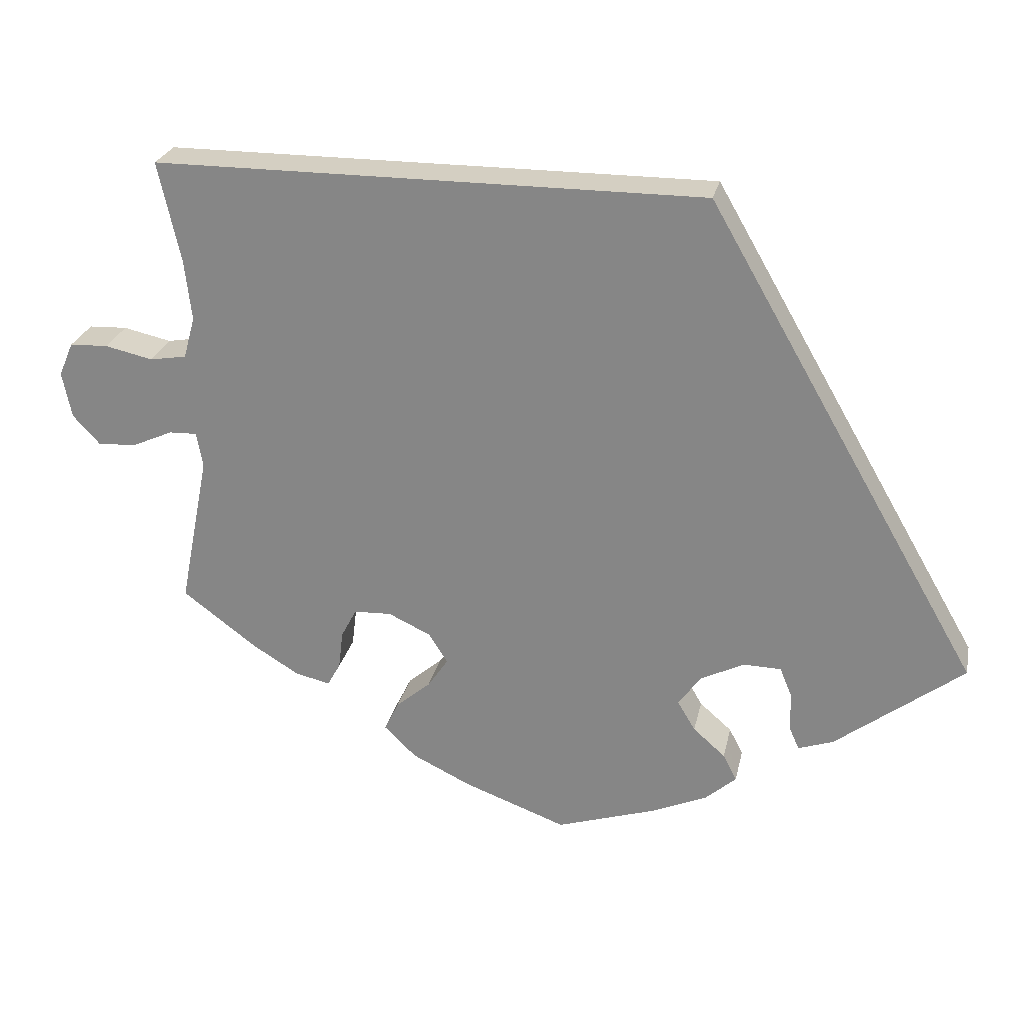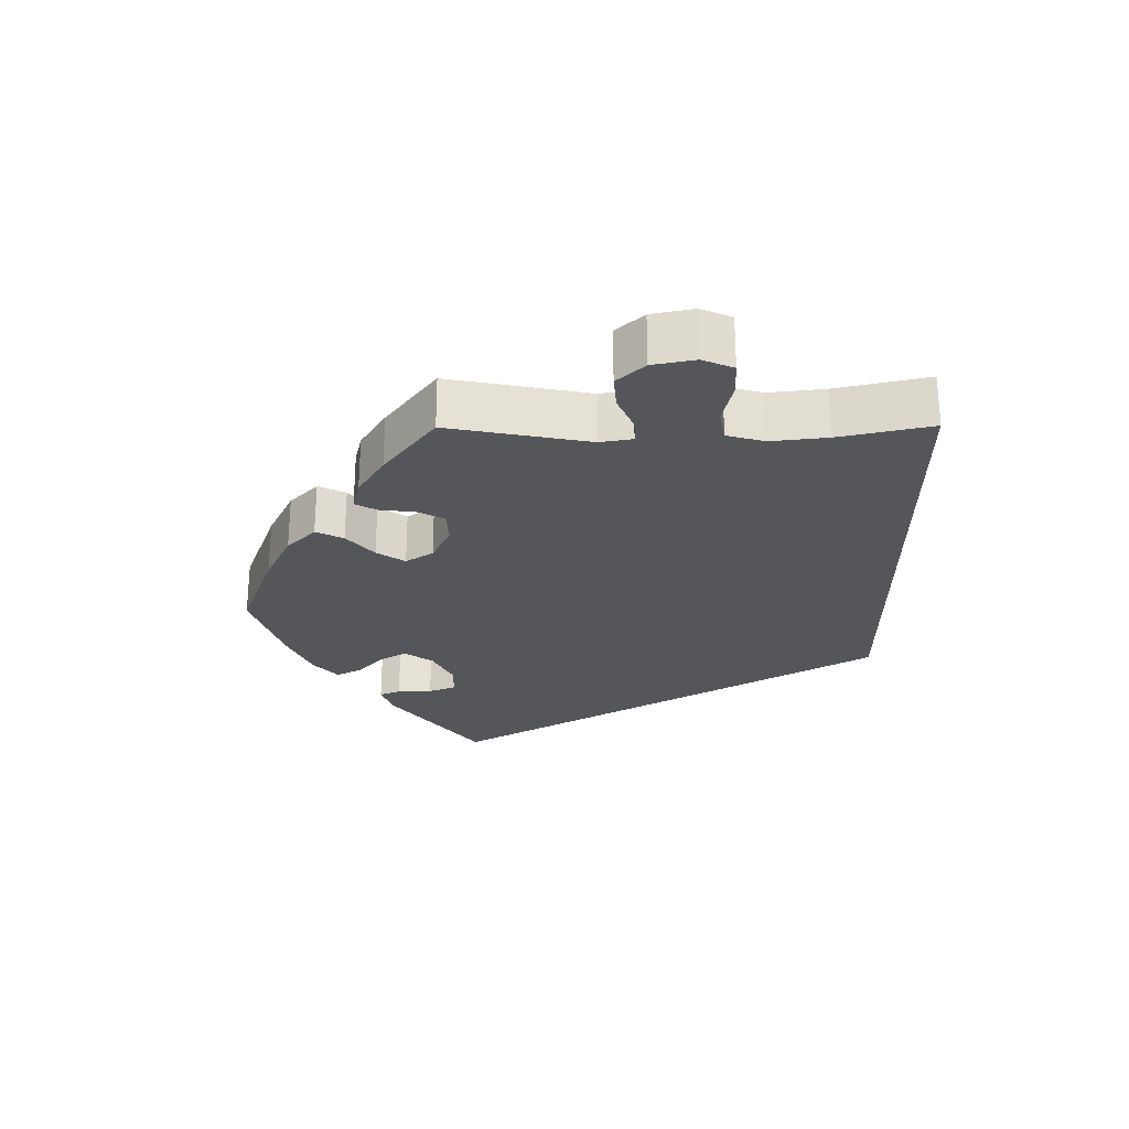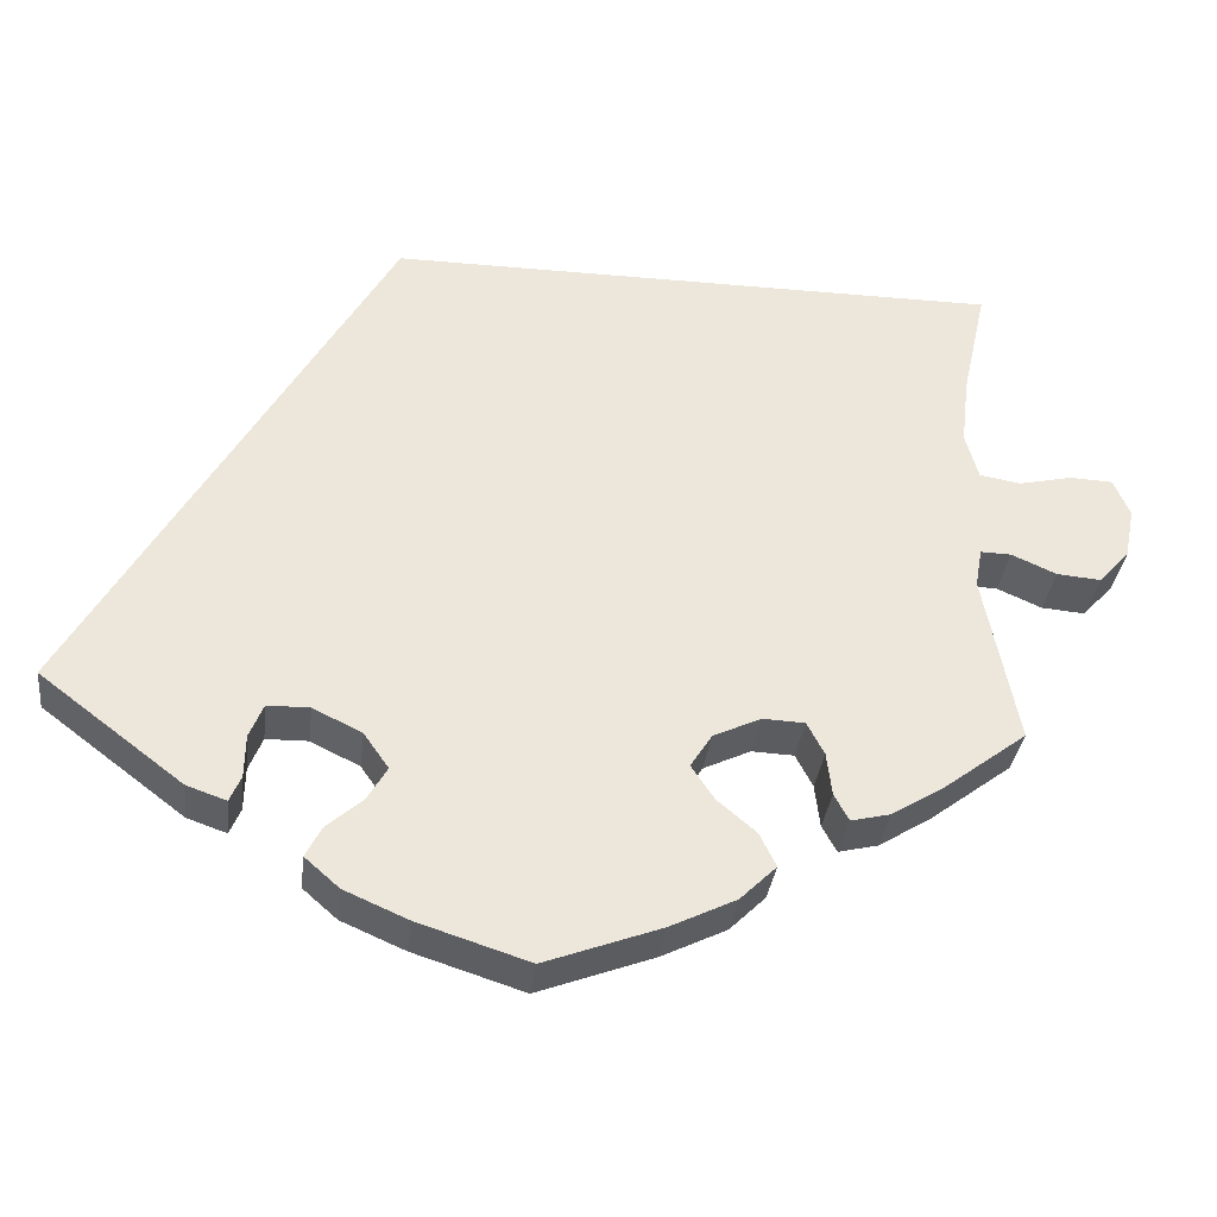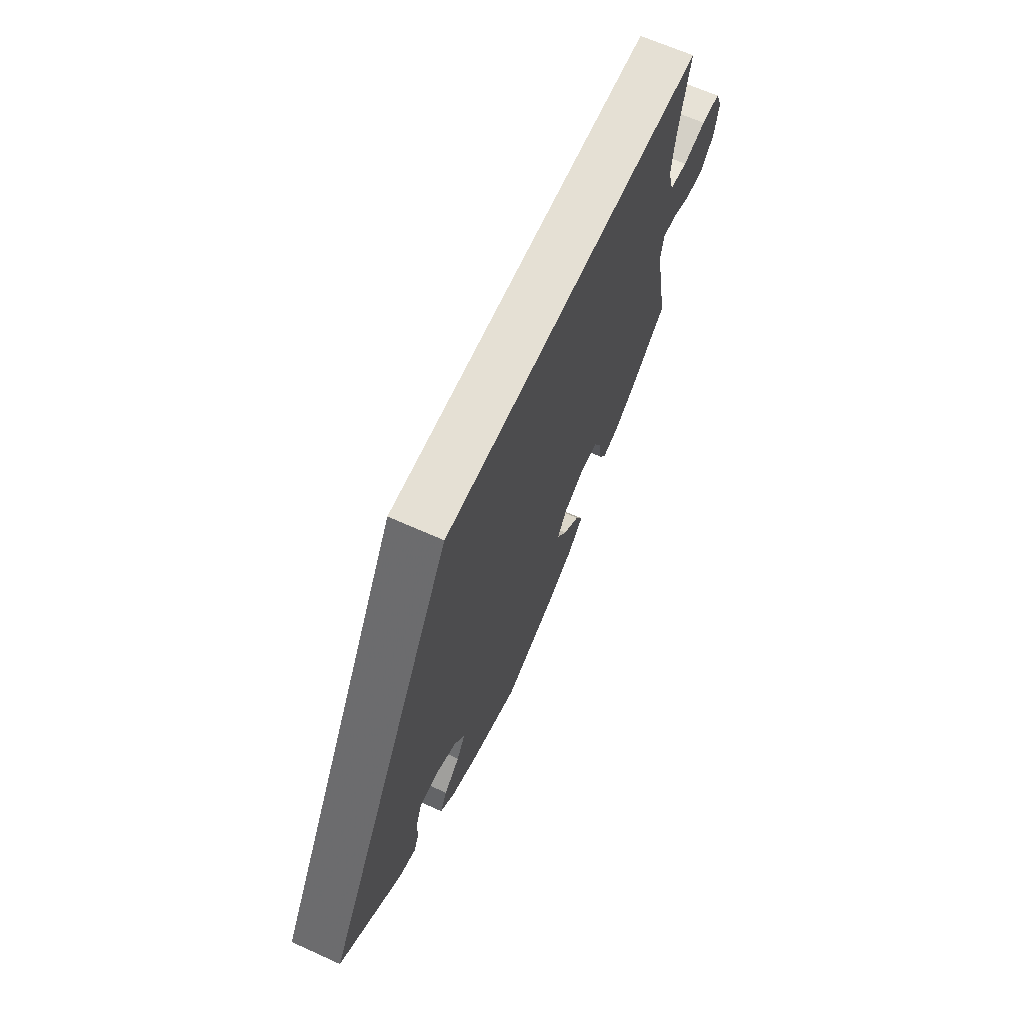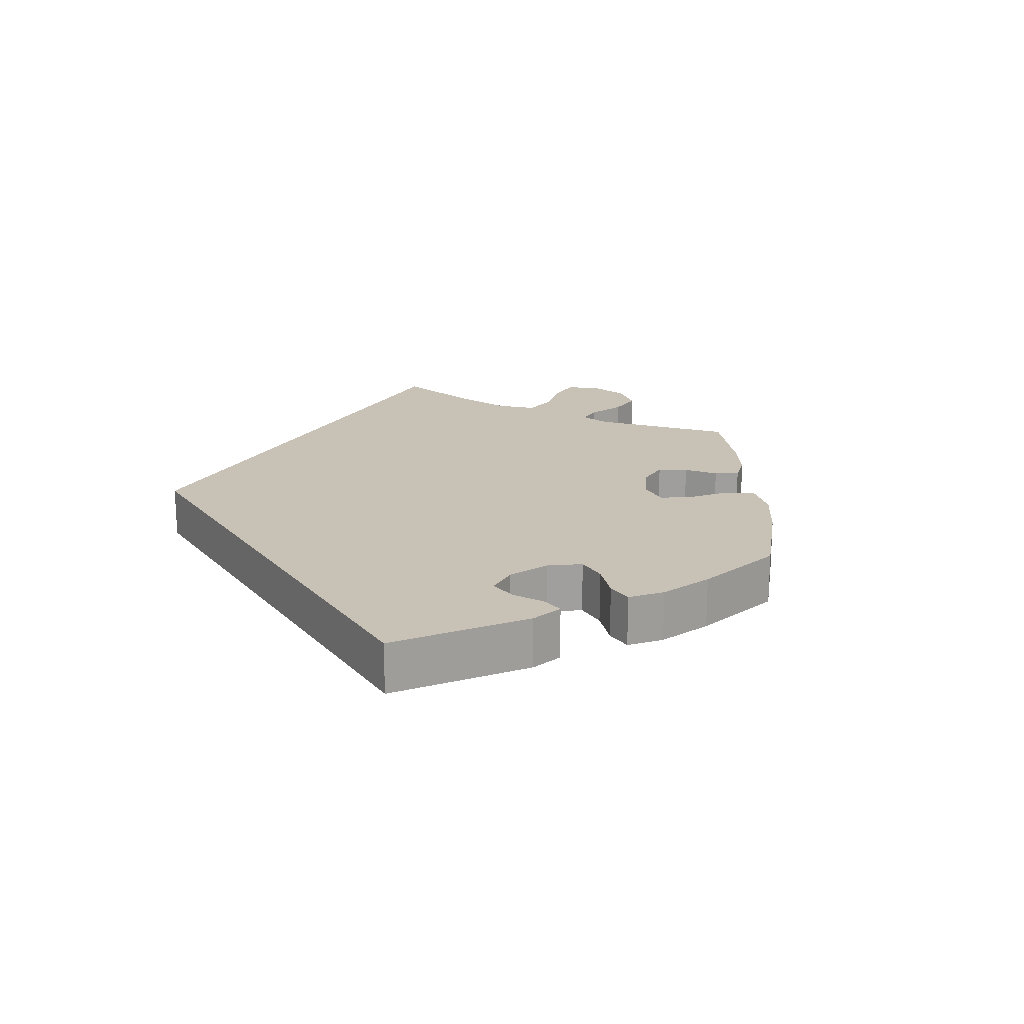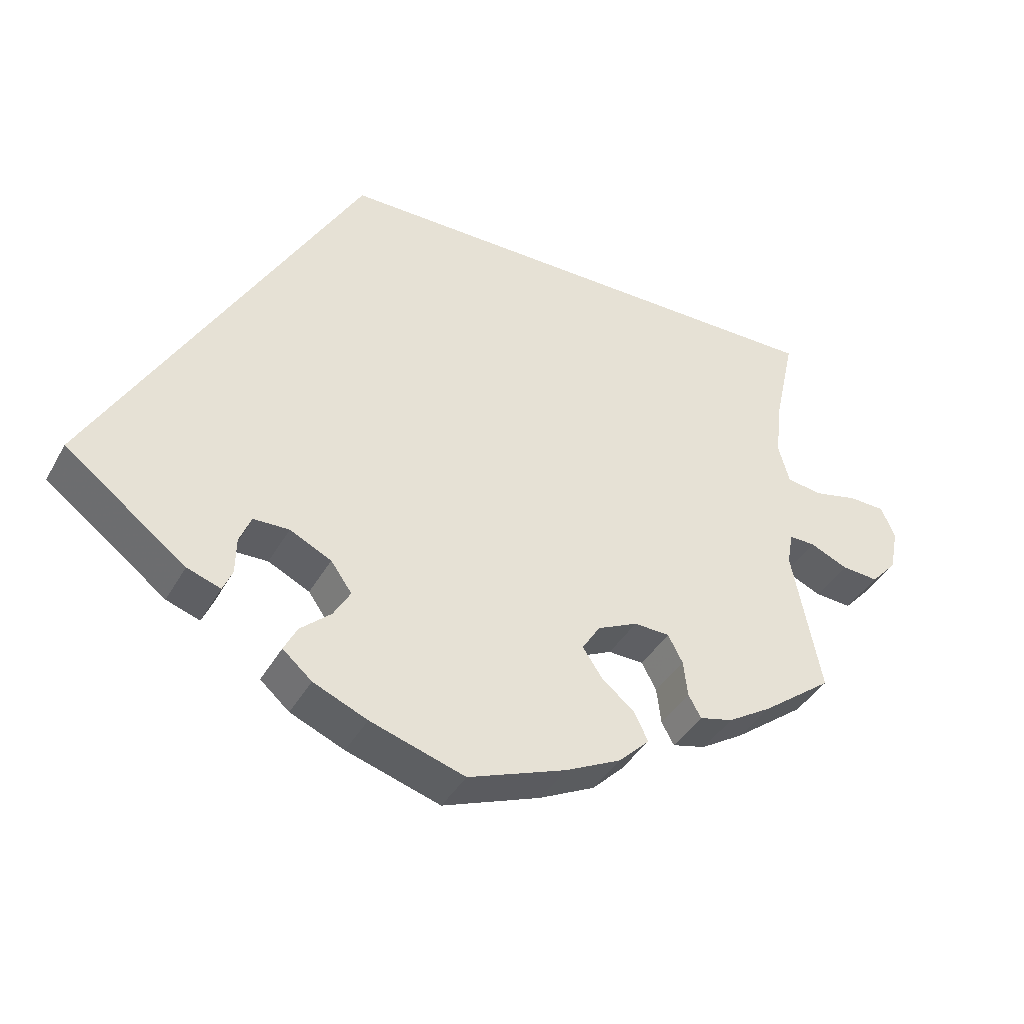
<metadata>
{"format":"obj","ext":"obj","renderer":"f3d","projection":"perspective","resolution":1024,"background":"white","views":[{"elev":25.5,"azim":12.1,"up":"+Z"},{"elev":-25.9,"azim":-89.6,"up":"+Y"},{"elev":-33.9,"azim":173.1,"up":"+Z"},{"elev":65.3,"azim":114.5,"up":"+Z"},{"elev":19.0,"azim":119.0,"up":"+Y"},{"elev":-39.9,"azim":153.1,"up":"+Z"}]}
</metadata>
<code>
v -0.162 0.07 -0.375
v 0.246 0.07 -0.332
v -0.311 0.07 -0.35
v 0.225 0.07 -0.477
v 0.295 0.07 -0.333
v 0.371 0.07 -0.436
v -0.211 0.07 -0.533
v -0.674 0.07 0.05
v 0.537 0.07 -0.31
v -0.498 0.07 -0.111
v -0.537 0.07 0.31
v -0.334 0.07 -0.431
v 0 0.07 -0.62
v -0.189 0.07 -0.415
v -0.693 0.07 0.006
v -0.514 0.07 0.046
v -0.594 0.07 -0.089
v -0.506 0.07 -0.065
v 0.183 0.07 -0.44
v -0.624 0.07 0.052
v -0.291 0.07 -0.312
v -0.645 0.07 -0.093
v -0.537 0.07 -0.31
v 0.312 0.07 -0.422
v -0.44 0.07 -0.383
v -0.317 0.07 -0.4
v 0.189 0.07 -0.36
v 0.203 0.07 -0.547
v 0.179 0.07 0.31
v -0.135 0.07 -0.57
v -0.38 0.07 -0.42
v -0.499 0.07 0.1
v -0.253 0.07 -0.492
v -0.234 0.07 -0.453
v 0.325 0.07 -0.452
v -0.681 0.07 -0.054
v -0.508 0.07 0.179
v 0.129 0.07 -0.579
v 0.243 0.07 -0.512
v -0.562 0.07 0.038
v 0.16 0.07 -0.401
v -0.242 0.07 -0.31
v -0.187 0.07 -0.336
v -0.542 0.07 -0.066
v 0.311 0.07 -0.372
v -0.162 -0 -0.375
v 0.246 -0 -0.332
v -0.311 -0 -0.35
v 0.225 -0 -0.477
v 0.295 -0 -0.333
v 0.371 -0 -0.436
v -0.211 -0 -0.533
v -0.674 -0 0.05
v 0.537 -0 -0.31
v -0.498 -0 -0.111
v -0.537 -0 0.31
v -0.334 -0 -0.431
v 0 -0 -0.62
v -0.189 -0 -0.415
v -0.693 -0 0.006
v -0.514 -0 0.046
v -0.594 -0 -0.089
v -0.506 -0 -0.065
v 0.183 -0 -0.44
v -0.624 -0 0.052
v -0.291 -0 -0.312
v -0.645 -0 -0.093
v -0.537 -0 -0.31
v 0.312 -0 -0.422
v -0.44 -0 -0.383
v -0.317 -0 -0.4
v 0.189 -0 -0.36
v 0.203 -0 -0.547
v 0.179 -0 0.31
v -0.135 -0 -0.57
v -0.38 -0 -0.42
v -0.499 -0 0.1
v -0.253 -0 -0.492
v -0.234 -0 -0.453
v 0.325 -0 -0.452
v -0.681 -0 -0.054
v -0.508 -0 0.179
v 0.129 -0 -0.579
v 0.243 -0 -0.512
v -0.562 -0 0.038
v 0.16 -0 -0.401
v -0.242 -0 -0.31
v -0.187 -0 -0.336
v -0.542 -0 -0.066
v 0.311 -0 -0.372
f 37 11 29 9
f 32 37 9
f 16 32 9
f 40 16 9
f 44 17 22 36
f 18 44 36 15
f 31 25 23 10
f 31 10 18
f 3 26 12 31
f 21 3 31 18
f 42 21 18
f 43 42 18
f 7 33 34 14
f 7 14 1
f 30 7 1
f 13 30 1
f 38 13 1 43
f 19 4 39 28
f 41 19 28 38
f 6 35 24 45
f 6 45 5
f 9 6 5
f 40 9 5 2
f 18 15 8 20
f 41 38 43 18
f 27 41 18 20
f 2 27 20 40
f 54 74 56 82
f 54 82 77
f 54 77 61
f 54 61 85
f 81 67 62 89
f 60 81 89 63
f 55 68 70 76
f 63 55 76
f 76 57 71 48
f 63 76 48 66
f 63 66 87
f 63 87 88
f 59 79 78 52
f 46 59 52
f 46 52 75
f 46 75 58
f 88 46 58 83
f 73 84 49 64
f 83 73 64 86
f 90 69 80 51
f 50 90 51
f 50 51 54
f 47 50 54 85
f 65 53 60 63
f 63 88 83 86
f 65 63 86 72
f 85 65 72 47
f 29 74 54 9
f 9 54 51 6
f 6 51 80 35
f 35 80 69 24
f 24 69 90 45
f 45 90 50 5
f 5 50 47 2
f 2 47 72 27
f 27 72 86 41
f 41 86 64 19
f 19 64 49 4
f 4 49 84 39
f 39 84 73 28
f 28 73 83 38
f 38 83 58 13
f 13 58 75 30
f 30 75 52 7
f 7 52 78 33
f 33 78 79 34
f 34 79 59 14
f 14 59 46 1
f 1 46 88 43
f 43 88 87 42
f 42 87 66 21
f 21 66 48 3
f 3 48 71 26
f 26 71 57 12
f 12 57 76 31
f 31 76 70 25
f 25 70 68 23
f 23 68 55 10
f 10 55 63 18
f 18 63 89 44
f 44 89 62 17
f 17 62 67 22
f 22 67 81 36
f 36 81 60 15
f 15 60 53 8
f 8 53 65 20
f 20 65 85 40
f 40 85 61 16
f 16 61 77 32
f 32 77 82 37
f 37 82 56 11
f 11 56 74 29

</code>
